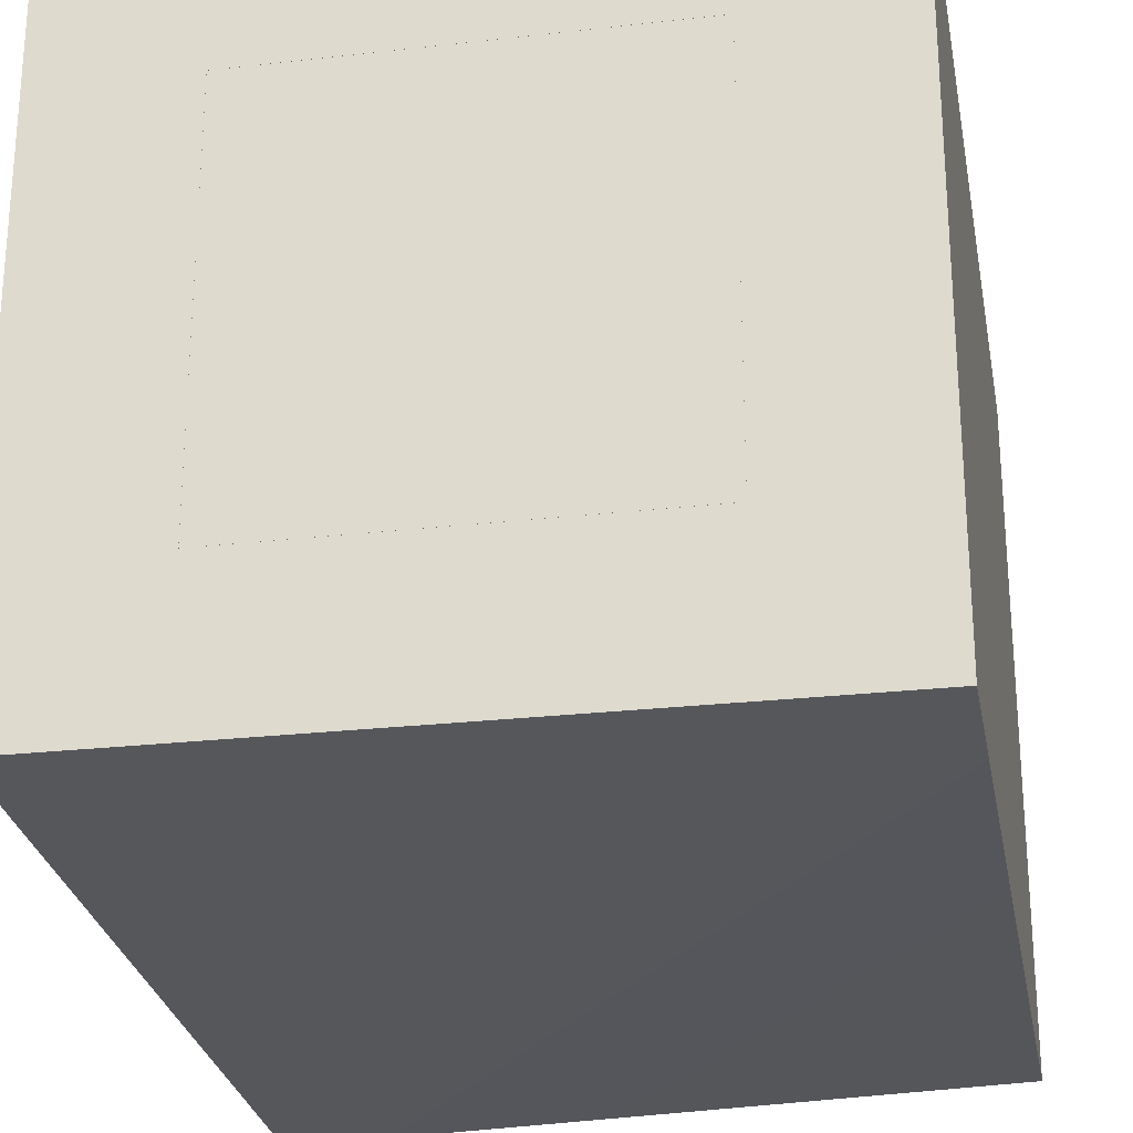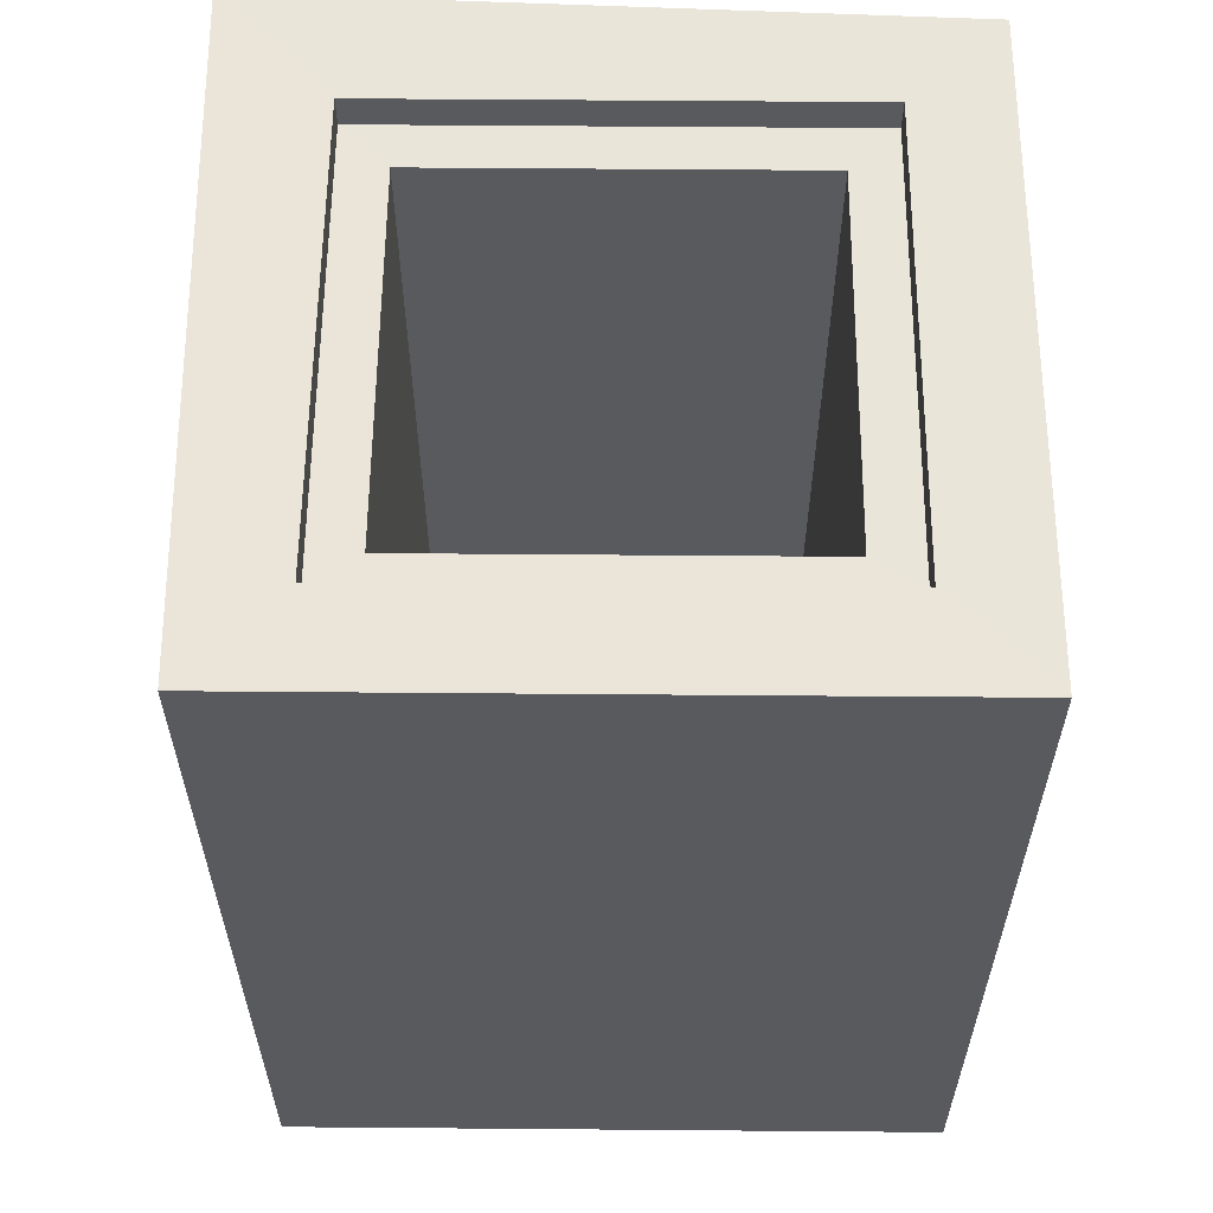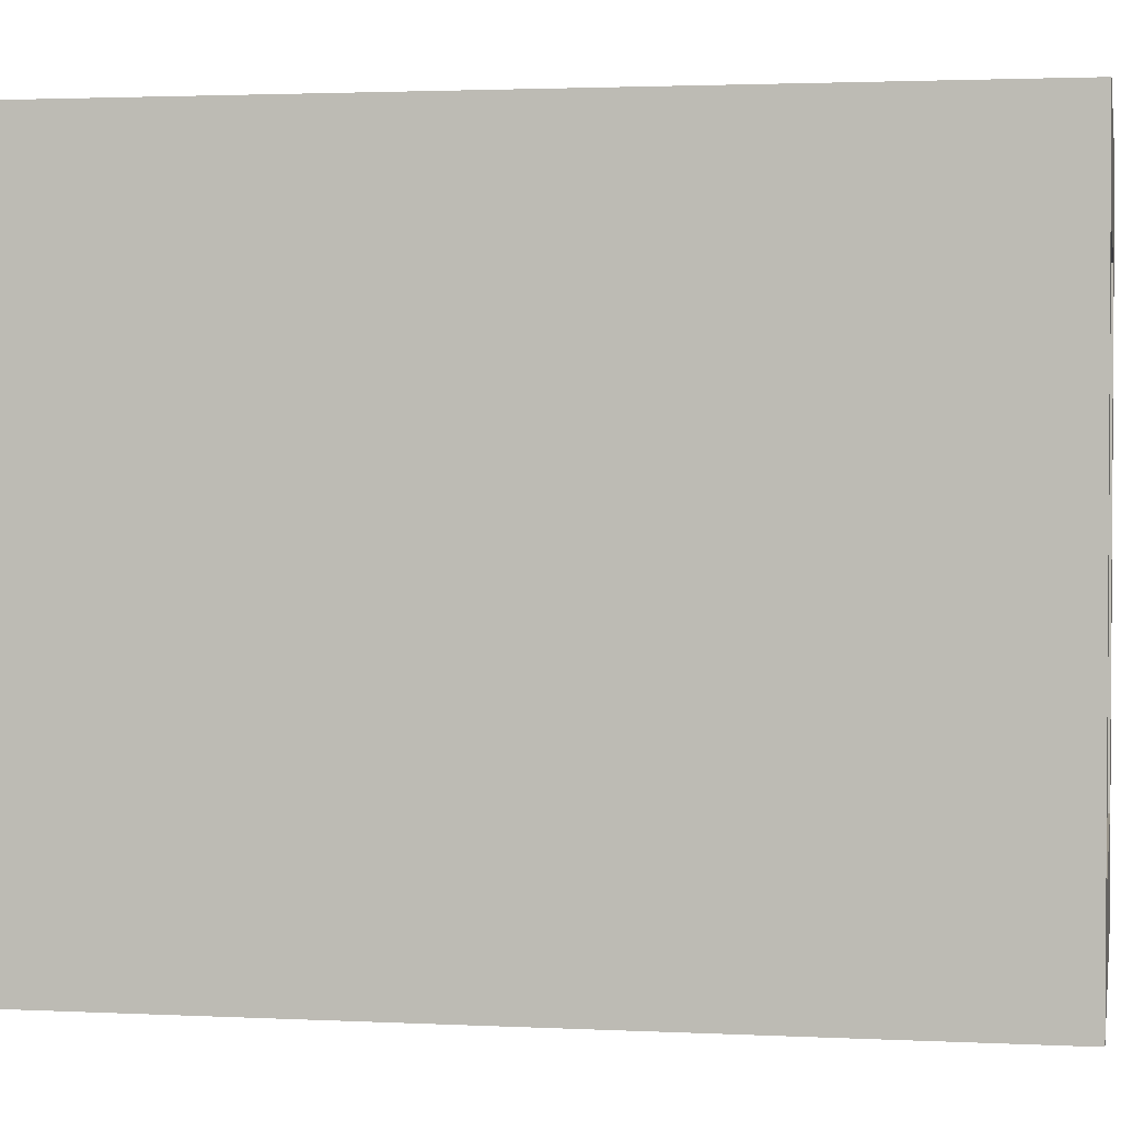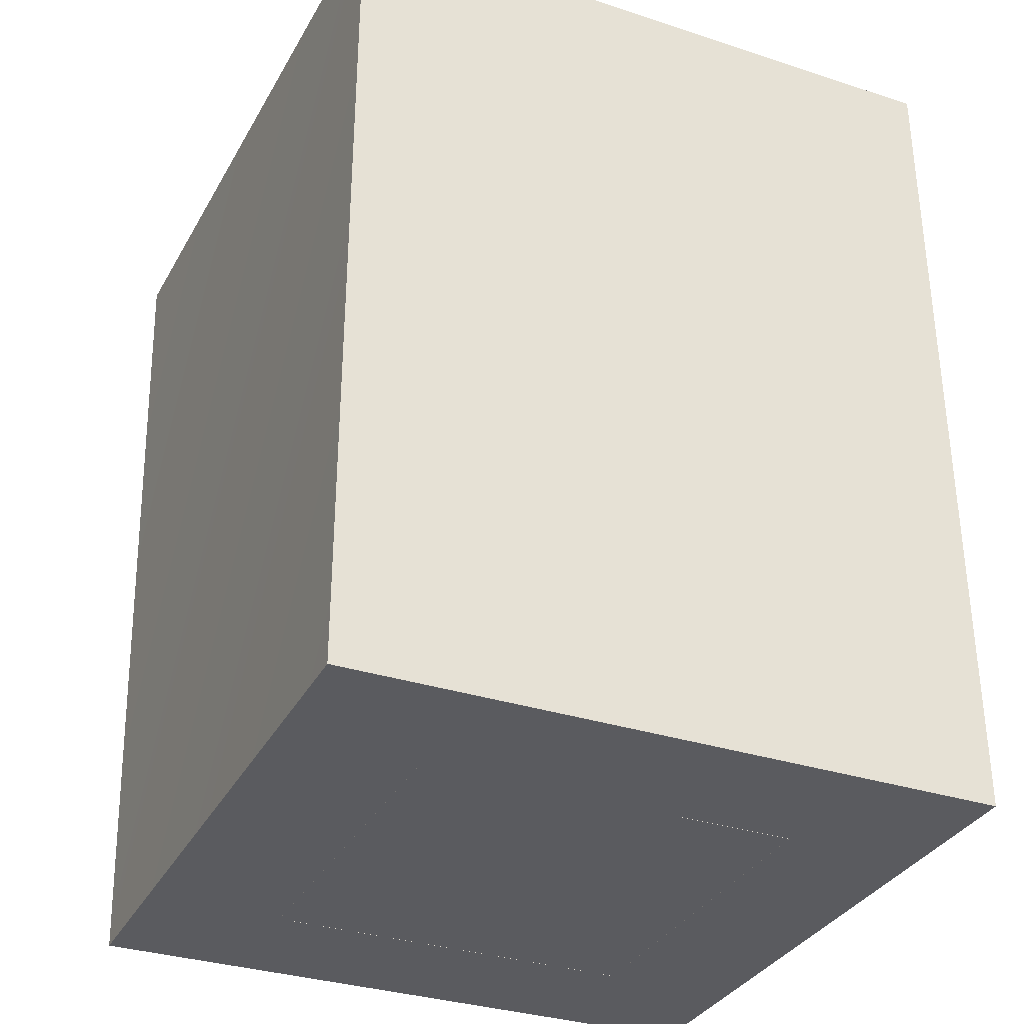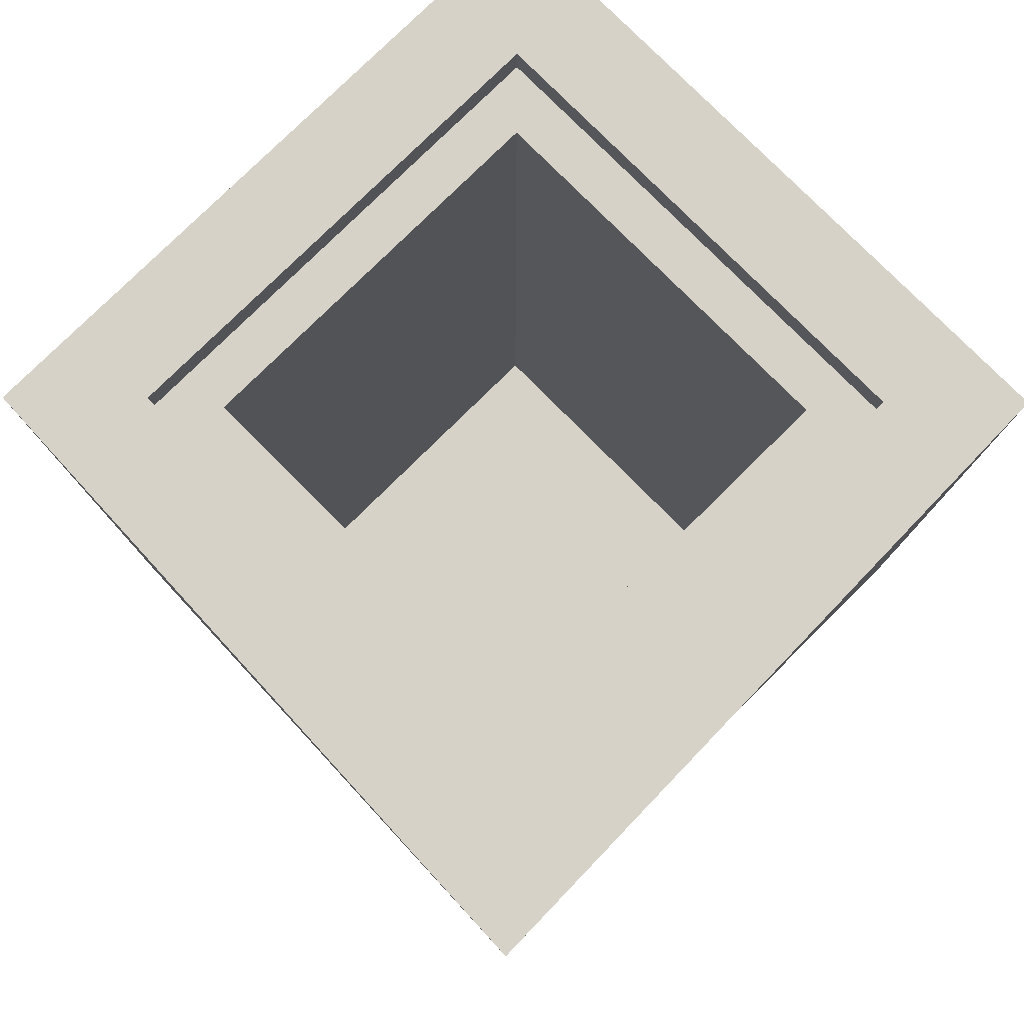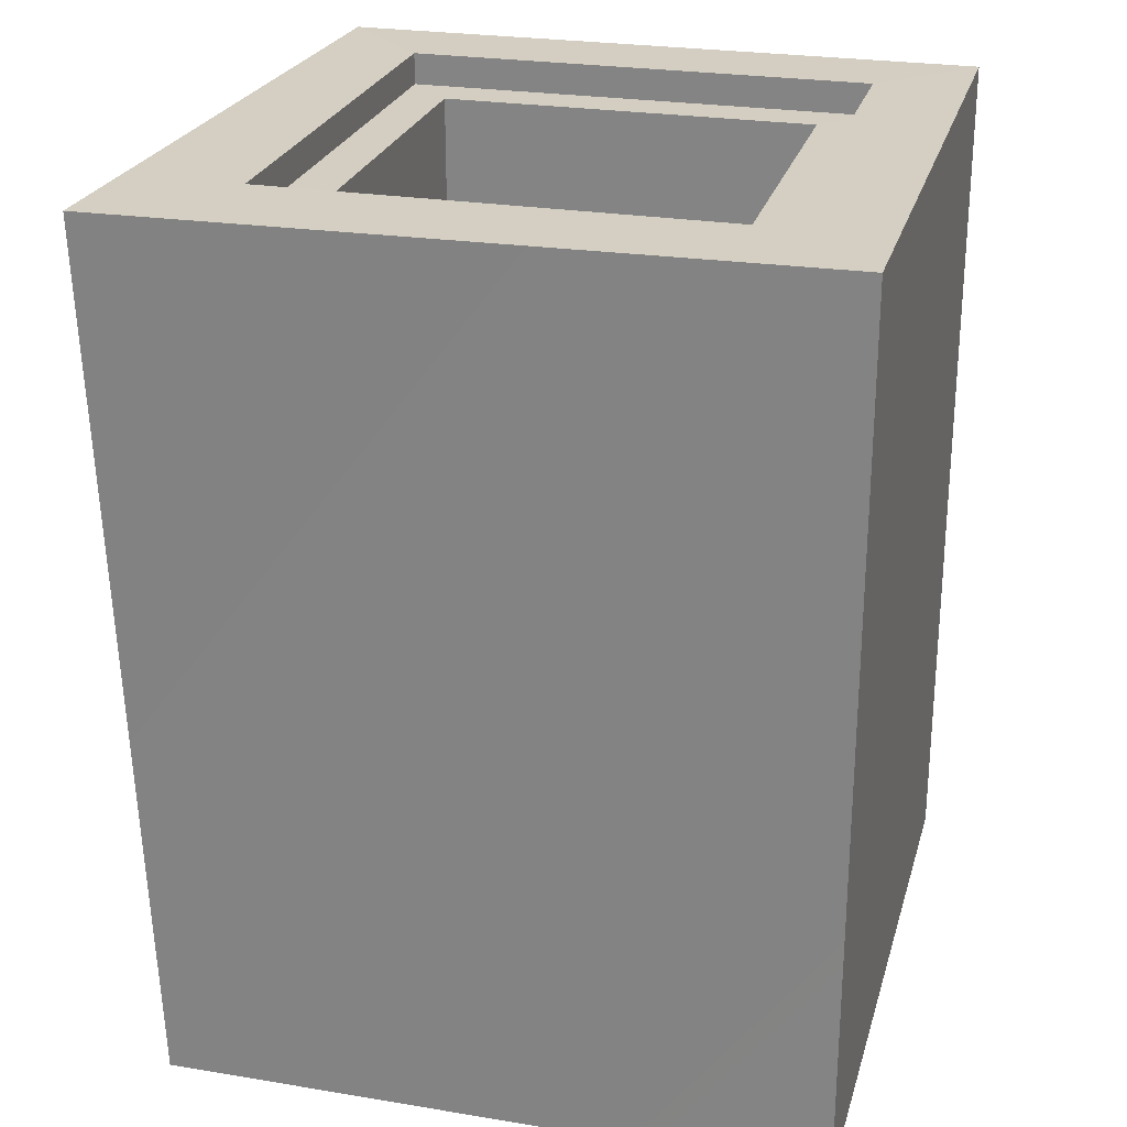
<metadata>
{"format":"obj","ext":"obj","renderer":"f3d","projection":"perspective","resolution":1024,"background":"white","views":[{"elev":-25.5,"azim":10.4,"up":"+Z"},{"elev":58.6,"azim":0.5,"up":"+Y"},{"elev":2.2,"azim":100.3,"up":"+Z"},{"elev":-33.1,"azim":-24.1,"up":"+Y"},{"elev":78.6,"azim":-134.7,"up":"+Y"},{"elev":25.4,"azim":-75.1,"up":"+Y"}]}
</metadata>
<code>
g pb_Mesh541284
v 2 0 0
v -1 0 0
v 2 4 0
v -1 4 0
v -1 0 0
v -1 0 -3
v -1 4 0
v -1.08 4 -3.117
v -1 0 -3
v 2 0 -3
v -1.08 4 -3.117
v 2 4 -3
v 2 0 -3
v 2 0 0
v 2 4 -3
v 2 4 0
v 2 0 -3
v -1 0 -3
v 2 0 0
v -1 0 0
v 2 4 0
v -1 4 0
v 1.576 4 -0.4239
v -0.5761 4 -0.4239
v 2 4 -3
v 2 4 0
v 1.576 4 -2.576
v 1.576 4 -0.4239
v -1 4 0
v -1.08 4 -3.117
v -0.5761 4 -0.4239
v -0.5761 4 -2.576
v -1.08 4 -3.117
v 2 4 -3
v -0.5761 4 -2.576
v 1.576 4 -2.576
v 1.576 4 -0.4239
v -0.5761 4 -0.4239
v 1.576 3.854 -0.4239
v -0.5761 3.854 -0.4239
v 1.576 4 -2.576
v 1.576 4 -0.4239
v 1.576 3.854 -2.576
v 1.576 3.854 -0.4239
v -0.5761 4 -0.4239
v -0.5761 4 -2.576
v -0.5761 3.854 -0.4239
v -0.5761 3.854 -2.576
v -0.5761 4 -2.576
v 1.576 4 -2.576
v -0.5761 3.854 -2.576
v 1.576 3.854 -2.576
v 1.576 3.854 -0.4239
v -0.5761 3.854 -0.4239
v 1.365 3.854 -0.6353
v -0.3647 3.854 -0.6353
v 1.576 3.854 -2.576
v 1.576 3.854 -0.4239
v 1.365 3.854 -2.365
v 1.365 3.854 -0.6353
v -0.5761 3.854 -0.4239
v -0.5761 3.854 -2.576
v -0.3647 3.854 -0.6353
v -0.3647 3.854 -2.365
v -0.5761 3.854 -2.576
v 1.576 3.854 -2.576
v -0.3647 3.854 -2.365
v 1.365 3.854 -2.365
v 1.365 3.854 -0.6353
v -0.3647 3.854 -0.6353
v 1.365 -0.0005007 -0.6353
v -0.3647 -0.0005007 -0.6353
v 1.365 3.854 -2.365
v 1.365 3.854 -0.6353
v 1.365 -0.0005007 -2.365
v 1.365 -0.0005007 -0.6353
v -0.3647 3.854 -0.6353
v -0.3647 3.854 -2.365
v -0.3647 -0.0005007 -0.6353
v -0.3647 -0.0005007 -2.365
v -0.3647 3.854 -2.365
v 1.365 3.854 -2.365
v -0.3647 -0.0005007 -2.365
v 1.365 -0.0005007 -2.365
g pb_Mesh541284_0
f 3 2 1
f 3 4 2
f 7 6 5
f 7 8 6
f 11 10 9
f 11 12 10
f 15 14 13
f 15 16 14
f 19 18 17
f 19 20 18
f 23 22 21
f 23 24 22
f 27 26 25
f 27 28 26
f 31 30 29
f 31 32 30
f 35 34 33
f 35 36 34
f 39 38 37
f 39 40 38
f 43 42 41
f 43 44 42
f 47 46 45
f 47 48 46
f 51 50 49
f 51 52 50
g pb_Mesh541284_1
f 55 54 53
f 55 56 54
f 59 58 57
f 59 60 58
f 63 62 61
f 63 64 62
f 67 66 65
f 67 68 66
f 71 70 69
f 71 72 70
f 75 74 73
f 75 76 74
f 79 78 77
f 79 80 78
f 83 82 81
f 83 84 82

</code>
